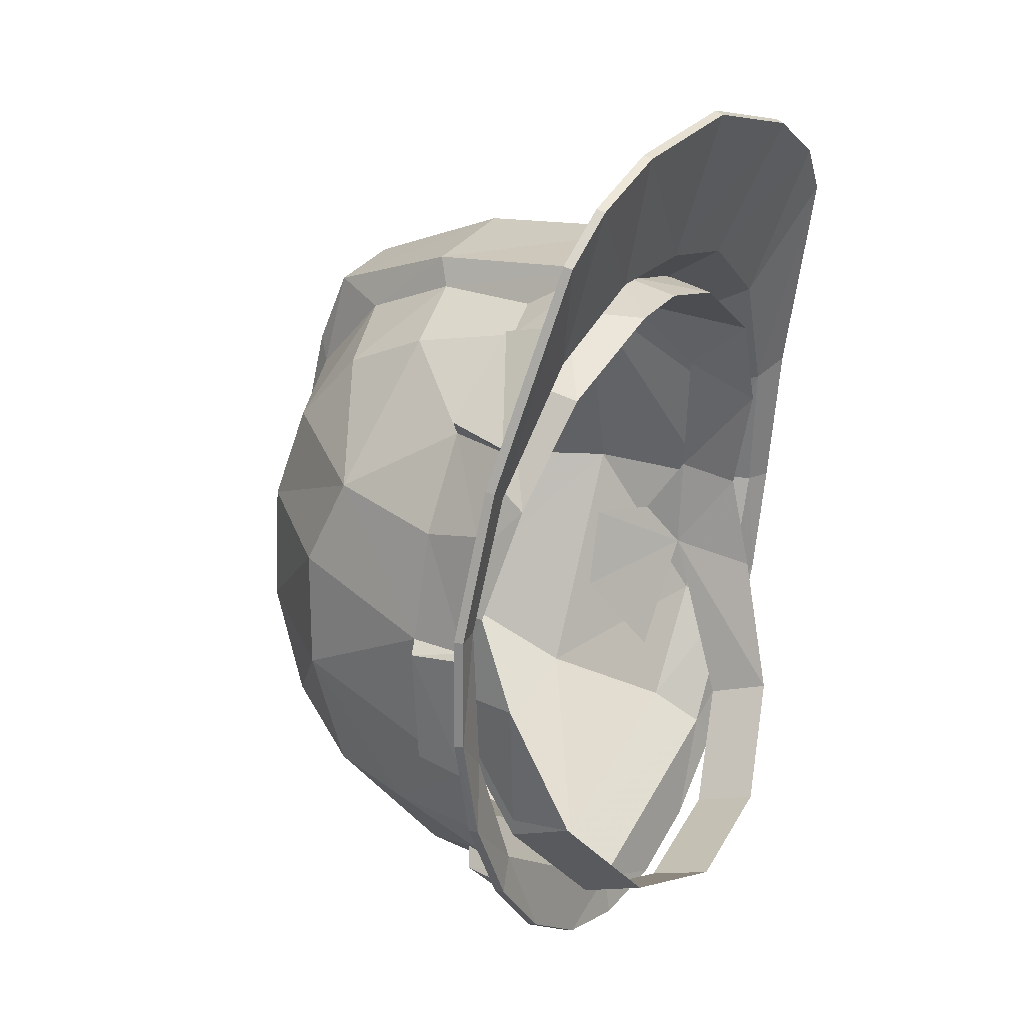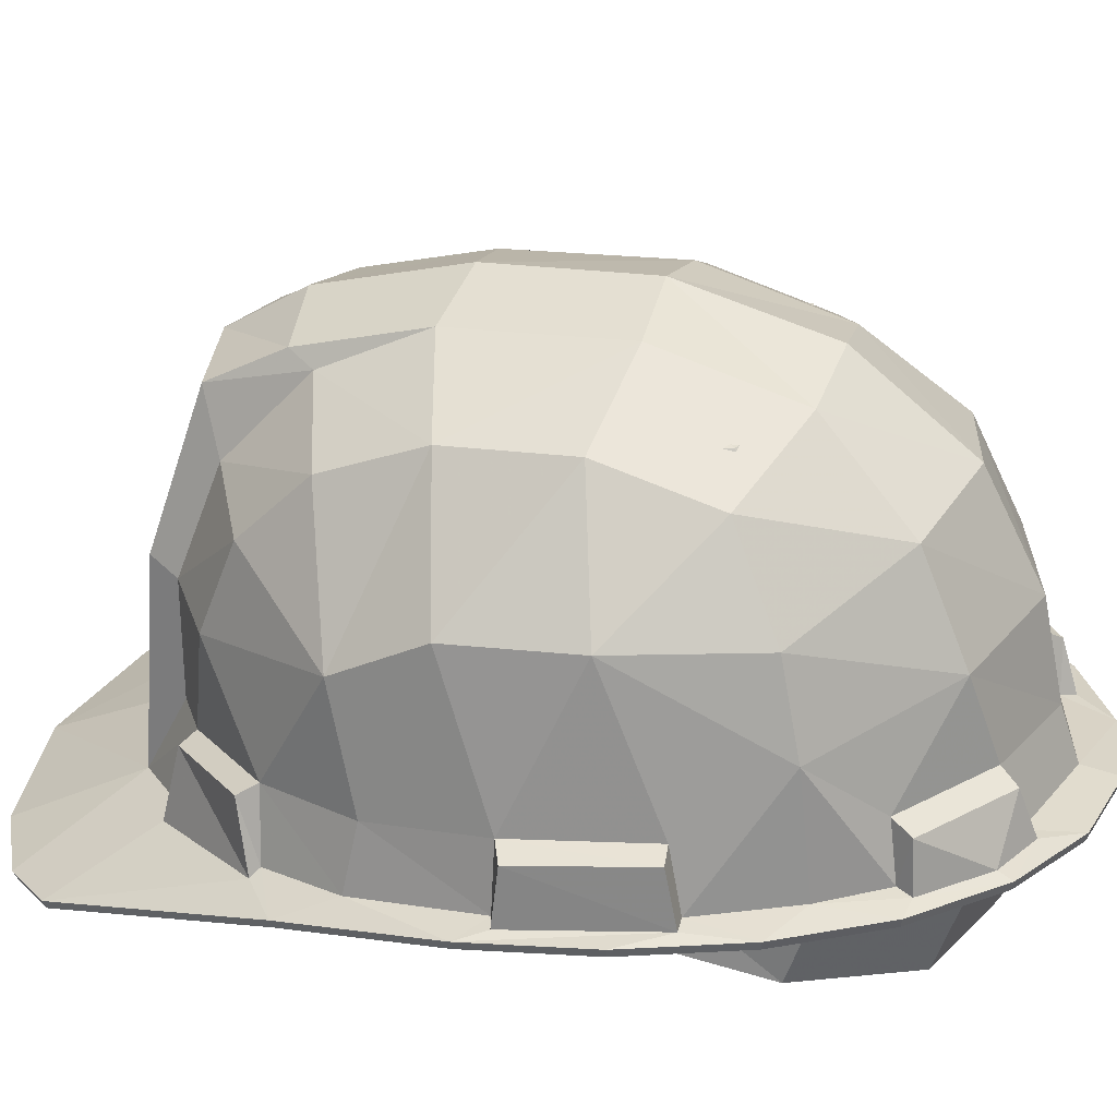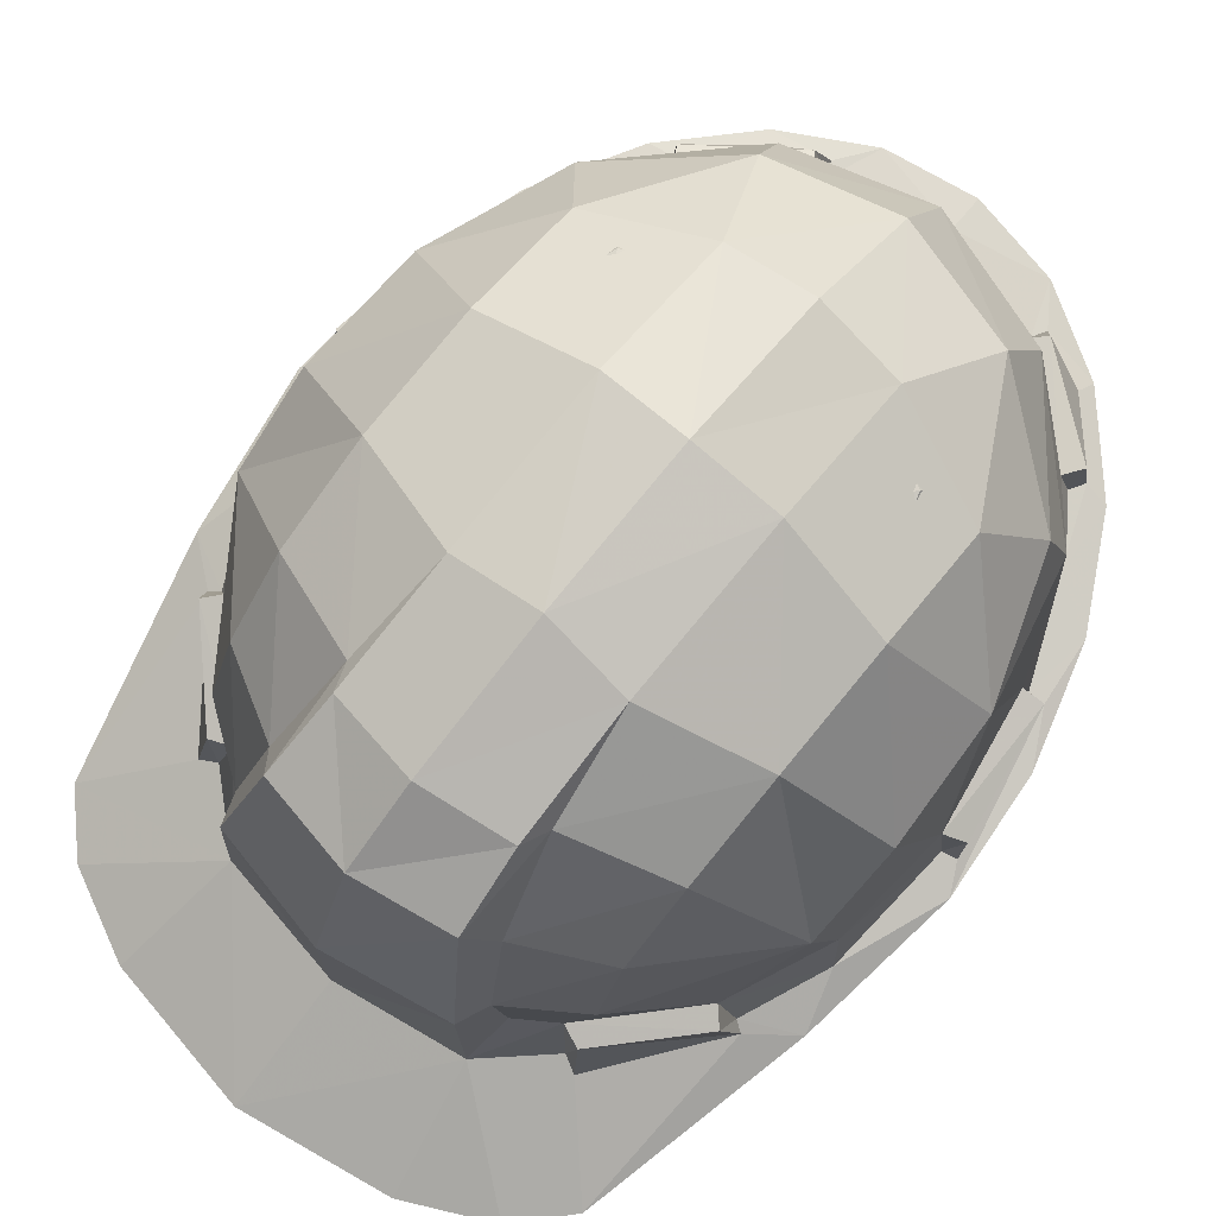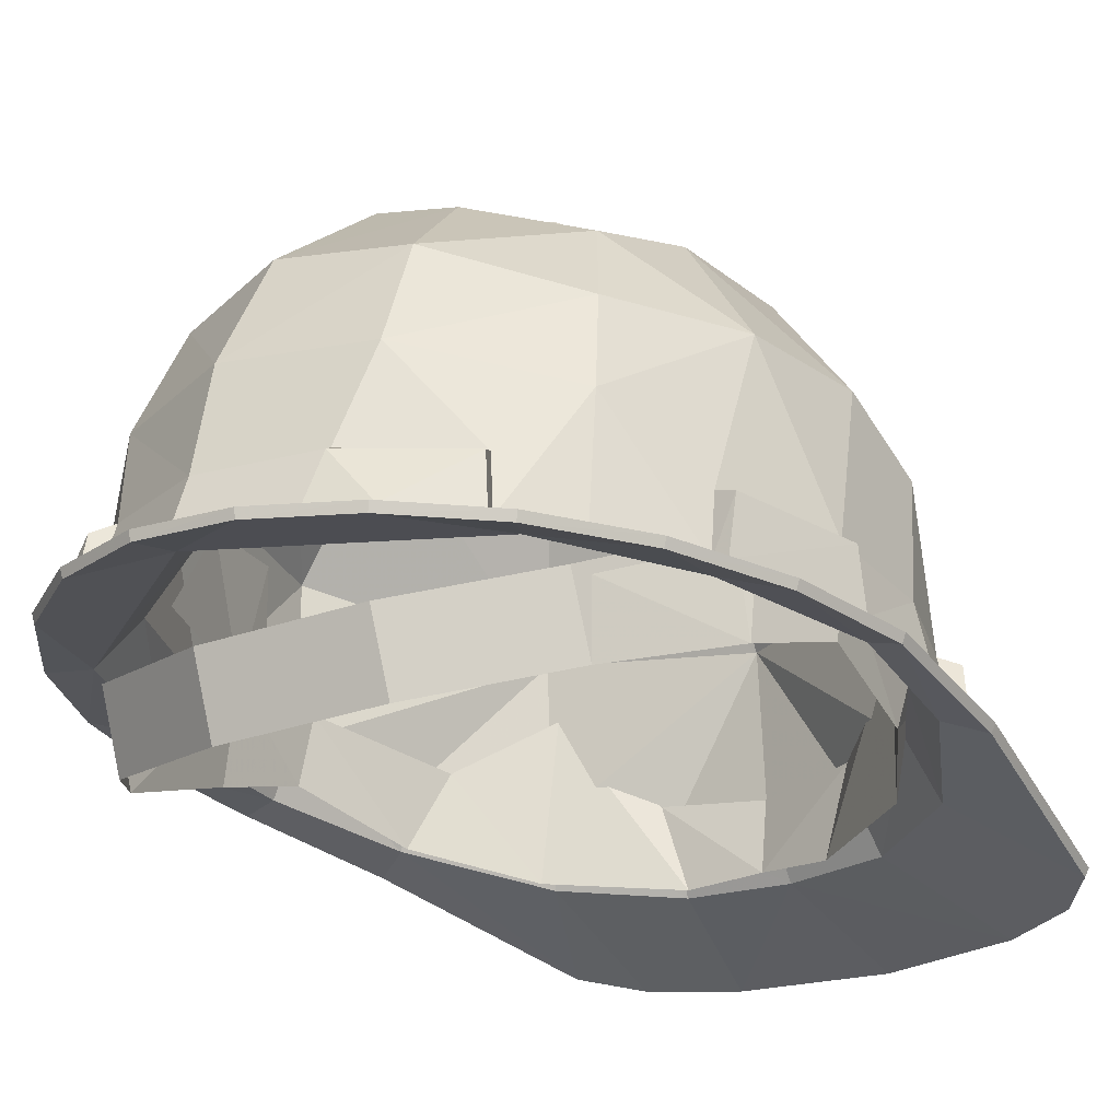
<metadata>
{"format":"obj","ext":"obj","renderer":"f3d","projection":"perspective","resolution":1024,"background":"white","views":[{"elev":18.3,"azim":-57.4,"up":"+Z"},{"elev":28.5,"azim":106.4,"up":"+Y"},{"elev":79.2,"azim":39.7,"up":"+Y"},{"elev":-22.2,"azim":-140.9,"up":"+Y"}]}
</metadata>
<code>
v 0.1008 -0.04441 0.06721
v 0.0972 -0.04235 0.06486
v 0.09596 -0.02025 0.07218
v -0.06733 -0.05482 0.07858
v -0.06455 0.000471 0.08395
v -0.02619 -0.05922 0.1017
v -0.0358 -0.03003 0.101
v 0 -0.05749 0.1051
v 0 -0.03308 0.1082
v 0 -0.03345 0.1105
v -0.0379 -0.03224 0.1037
v -0.06854 -0.02693 0.08495
v -0.04824 -0.07423 -0.1205
v -0.04795 -0.04957 -0.1283
v -0.08306 -0.0619 -0.08439
v -0.08257 -0.03731 -0.0924
v -0.09685 -0.045 -0.03504
v -0.09673 -0.01013 -0.03057
v -0.1003 -0.03499 0.000541
v -0.0856 -0.02028 0.05509
v -0.092 -0.04716 0.04185
v -0.09876 -0.01097 0.004857
v -0.0984 0.006746 -0.01798
v -0.09341 0.02902 -0.0231
v -0.08 -0.00343 -0.07553
v -0.08452 0.02821 -0.05489
v -0.08804 -0.02257 0.05782
v -0.1012 -0.01118 0.0047
v -0.09708 -0.01002 -0.03067
v -0.08287 -0.03729 -0.09272
v -0.04813 -0.04959 -0.1288
v -0.04752 0.07354 0.05866
v -0.06769 0.01986 0.08192
v -0.07071 0.0821 0.00353
v -0.07118 0.03753 -0.08924
v -0.04995 0.08557 -0.05861
v -0.1028 0.03258 0.001475
v -0.09402 -0.01654 -0.05021
v -0.1025 -0.01995 0.00053
v -0.1103 -0.03778 -0.000157
v -0.1012 -0.0447 0.04913
v -0.09224 -0.02613 0.0447
v -0.07376 -0.05268 0.09351
v -0.06734 -0.03328 0.08449
v -0.1009 -0.03398 -0.05677
v -0.07088 -0.01482 -0.09414
v -0.07771 -0.03207 -0.1058
v -0.0371 -0.0568 0.1161
v 0 0.07072 0.07465
v 0 0.01565 0.1053
v -0.0339 -0.03697 0.1048
v 0 -0.05759 0.1207
v 0 -0.03769 0.1088
v -0.1008 -0.04441 0.06721
v -0.09596 -0.02025 0.07218
v -0.0972 -0.04235 0.06486
v 0 -0.07874 -0.1338
v 0 -0.05405 -0.1415
v 0 -0.05409 -0.142
v 0 0.08648 -0.08439
v 0 0.1019 0.005151
v -0.05875 -0.02937 -0.1386
v -0.04343 -0.01134 -0.1411
v -0.0407 -0.0289 -0.147
v -0.0777 -0.0298 -0.1186
v -0.07561 -0.01215 -0.1172
v -0.07125 -0.009067 -0.1101
v -0.07472 -0.02913 -0.1133
v -0.08726 0.01253 -0.08754
v -0.0823 0.04382 -0.08005
v -0.06789 0.07522 -0.06215
v -0.04233 0.06027 -0.109
v -0.04669 0.02431 -0.1254
v -0.039 -0.007557 -0.1348
v 0 0.06557 -0.1188
v 0 0.0264 -0.1392
v 0 -0.008493 -0.1464
v 0 -0.02779 -0.153
v -0.03816 -0.02838 -0.1422
v -0.08861 -0.02974 -0.09246
v -0.1182 -0.03458 -0.04291
v -0.1225 -0.03773 -7.1e-05
v -0.1084 -0.03205 -0.06017
v -0.1058 -0.03246 -0.08291
v -0.1028 -0.03111 -0.05996
v -0.08624 -0.03139 -0.1173
v -0.06087 -0.03079 -0.1437
v -0.03147 -0.03026 -0.1603
v 0 -0.02981 -0.166
v -0.0681 0.07003 0.05574
v -0.03356 0.08464 0.06742
v -0.06844 0.08416 0.02063
v -0.0293 0.1007 0.03221
v -0.02965 0.1039 -0.02728
v -0.06839 0.08649 -0.02226
v -0.02935 0.08996 -0.07624
v 0 0.097 -0.07852
v 0 0.111 -0.0263
v 0 0.1086 0.02972
v 0 0.09517 0.08109
v -0.03008 0.08908 0.07628
v 0 0.07833 0.1084
v -0.03215 0.07551 0.1026
v -0.09066 -0.01825 0.06663
v -0.06105 -0.02352 0.09807
v -0.06861 -0.02523 0.1011
v -0.06569 -0.04837 0.1034
v -0.07144 -0.05074 0.1064
v -0.1091 -0.01104 -0.008899
v -0.1163 -0.01458 -0.01214
v -0.1121 -0.03447 -0.008606
v -0.1171 -0.03537 -0.00995
v -0.1084 -0.01173 -0.05614
v -0.1008 -0.009332 -0.05526
v -0.102 0.04288 0.01041
v -0.09935 0.04472 -0.03309
v -0.1005 0.0263 0.0419
v -0.0674 0.04558 0.08014
v -0.06814 0.01376 0.09226
v -0.1055 -0.01524 0.03172
v -0.109 -0.03873 0.03592
v -0.0395 0.05474 0.0951
v -0.04115 0.02164 0.1186
v -0.04511 0.01707 0.1083
v -0.04473 -0.05131 0.1226
v -0.0483 -0.02176 0.1069
v 0.04824 -0.07423 -0.1205
v 0.04795 -0.04957 -0.1283
v 0.04813 -0.04959 -0.1288
v 0.08287 -0.03729 -0.09272
v 0.08306 -0.0619 -0.08439
v 0.09708 -0.01002 -0.03067
v 0.09685 -0.045 -0.03504
v 0.1003 -0.03499 0.000541
v 0.1012 -0.01118 0.0047
v 0.092 -0.04716 0.04185
v 0.08804 -0.02257 0.05782
v 0.06854 -0.02693 0.08495
v 0.06733 -0.05482 0.07858
v 0.04752 0.07354 0.05866
v 0.07071 0.0821 0.00353
v 0.04995 0.08557 -0.05861
v 0.06769 0.01986 0.08192
v 0.07771 -0.03207 -0.1058
v 0.1009 -0.03398 -0.05677
v 0.07088 -0.01482 -0.09414
v 0.09402 -0.01654 -0.05021
v 0.07118 0.03753 -0.08924
v 0.1028 0.03258 0.001475
v 0.1025 -0.01995 0.00053
v 0.09224 -0.02613 0.0447
v 0.1012 -0.0447 0.04913
v 0.07376 -0.05268 0.09351
v 0.06734 -0.03328 0.08449
v 0.1103 -0.03778 -0.000157
v 0.04343 -0.01134 -0.1411
v 0.05875 -0.02937 -0.1386
v 0.0407 -0.0289 -0.147
v 0.06789 0.07522 -0.06215
v 0.0823 0.04382 -0.08005
v 0.04233 0.06027 -0.109
v 0.04669 0.02431 -0.1254
v 0.08726 0.01253 -0.08754
v 0.07125 -0.009067 -0.1101
v 0.039 -0.007557 -0.1348
v 0.07561 -0.01215 -0.1172
v 0.0777 -0.0298 -0.1186
v 0.07472 -0.02913 -0.1133
v 0.03816 -0.02838 -0.1422
v 0.06861 -0.02523 0.1011
v 0.07144 -0.05074 0.1064
v 0.06105 -0.02352 0.09807
v 0.09066 -0.01825 0.06663
v 0.06569 -0.04837 0.1034
v 0.1171 -0.03537 -0.00995
v 0.1163 -0.01458 -0.01214
v 0.1121 -0.03447 -0.008606
v 0.1091 -0.01104 -0.008899
v 0.1008 -0.009332 -0.05526
v 0.1084 -0.01173 -0.05614
v 0.1028 -0.03111 -0.05996
v 0.1084 -0.03205 -0.06017
v 0 -0.07577 0.175
v 0.05227 -0.0753 0.1656
v 0 -0.07274 0.1763
v 0.05278 -0.07228 0.1669
v 0.08205 -0.0706 0.1523
v 0.08121 -0.07361 0.1512
v 0.08861 -0.02974 -0.09246
v 0.03147 -0.03026 -0.1603
v 0.06087 -0.03079 -0.1437
v 0.08624 -0.03139 -0.1173
v 0.1058 -0.03246 -0.08291
v 0.1182 -0.03458 -0.04291
v 0.1225 -0.03773 -7.1e-05
v 0.109 -0.03873 0.03592
v 0.1154 -0.04664 0.05573
v 0.09809 -0.06732 0.1348
v 0.04473 -0.05131 0.1226
v 0 -0.05219 0.1303
v 0.06027 -0.03399 -0.1431
v 0.03117 -0.03346 -0.1596
v 0 -0.03302 -0.1652
v 0.1048 -0.03565 -0.08267
v 0.0854 -0.03459 -0.1169
v 0.09709 -0.07033 0.1339
v 0.1142 -0.04973 0.05513
v 0.1213 -0.04089 -0.00035
v 0.1171 -0.03775 -0.04292
v 0.09935 0.04472 -0.03309
v 0.1055 -0.01524 0.03172
v 0.1005 0.0263 0.0419
v 0.102 0.04288 0.01041
v 0.06839 0.08649 -0.02226
v 0.06844 0.08416 0.02063
v 0.0681 0.07003 0.05574
v 0.0674 0.04558 0.08014
v 0.06814 0.01376 0.09226
v 0.03008 0.08908 0.07628
v 0.03356 0.08464 0.06742
v 0.0293 0.1007 0.03221
v 0.03215 0.07551 0.1026
v 0.0395 0.05474 0.0951
v 0.04115 0.02164 0.1186
v 0.04511 0.01707 0.1083
v 0.0483 -0.02176 0.1069
v -0.05278 -0.07228 0.1669
v -0.05227 -0.0753 0.1656
v -0.03117 -0.03346 -0.1596
v -0.08121 -0.07361 0.1512
v -0.08205 -0.0706 0.1523
v -0.06027 -0.03399 -0.1431
v 0 0.02433 0.1267
v 0.0984 0.006746 -0.01798
v 0.09673 -0.01013 -0.03057
v 0.09876 -0.01097 0.004857
v 0.09341 0.02902 -0.0231
v 0.08452 0.02821 -0.05489
v 0.08 -0.00343 -0.07553
v 0.08257 -0.03731 -0.0924
v 0.0856 -0.02028 0.05509
v 0.06455 0.000471 0.08395
v -0.1154 -0.04664 0.05573
v -0.1142 -0.04973 0.05513
v -0.09809 -0.06732 0.1348
v -0.09709 -0.07033 0.1339
v -0.0854 -0.03459 -0.1169
v -0.1048 -0.03565 -0.08267
v -0.1171 -0.03775 -0.04292
v -0.1213 -0.04089 -0.00035
v 0.0339 -0.03697 0.1048
v 0.0371 -0.0568 0.1161
v 0.0358 -0.03003 0.101
v 0.02619 -0.05922 0.1017
v 0.0379 -0.03224 0.1037
v 0 -0.03064 -0.1496
v 0 -0.01353 -0.1334
v 0 0.03877 -0.1269
v 0.02965 0.1039 -0.02728
v 0.02935 0.08996 -0.07624
v -0.1142 -0.04973 0.05513
v -0.1213 -0.04089 -0.00035
v -0.09709 -0.07033 0.1339
v -0.08121 -0.07361 0.1512
v -0.05227 -0.0753 0.1656
v 0 -0.07577 0.175
v 0 -0.03302 -0.1652
v -0.03117 -0.03346 -0.1596
v -0.06027 -0.03399 -0.1431
v -0.0854 -0.03459 -0.1169
v -0.1048 -0.03565 -0.08267
v -0.1171 -0.03775 -0.04292
v 0.05227 -0.0753 0.1656
v 0.08121 -0.07361 0.1512
v 0.09709 -0.07033 0.1339
v 0.1142 -0.04973 0.05513
v 0.1213 -0.04089 -0.00035
v 0.1171 -0.03775 -0.04292
v 0.1048 -0.03565 -0.08267
v 0.0854 -0.03459 -0.1169
v 0.06027 -0.03399 -0.1431
v 0.03117 -0.03346 -0.1596
f 1 2 3
f 4 5 6
f 7 6 5
f 6 7 8
f 9 8 7
f 8 10 6
f 11 6 10
f 6 11 4
f 12 4 11
f 13 14 15
f 16 15 14
f 15 16 17
f 18 17 16
f 17 18 19
f 5 4 20
f 21 20 4
f 21 19 20
f 22 20 19
f 22 19 18
f 18 23 22
f 24 23 18
f 18 25 24
f 26 24 25
f 4 12 21
f 27 21 12
f 27 28 21
f 19 21 28
f 28 29 19
f 17 19 29
f 17 29 15
f 30 15 29
f 15 30 13
f 31 13 30
f 32 33 34
f 35 36 37
f 35 37 38
f 39 38 37
f 39 40 38
f 40 39 41
f 42 41 39
f 41 42 43
f 44 43 42
f 42 33 44
f 42 39 33
f 37 33 39
f 37 34 33
f 34 37 36
f 45 38 40
f 38 45 46
f 46 35 38
f 47 46 45
f 43 44 48
f 49 50 32
f 33 32 50
f 33 50 44
f 51 44 50
f 51 48 44
f 48 51 52
f 53 52 51
f 51 50 53
f 54 55 56
f 57 58 13
f 14 13 58
f 13 31 57
f 59 57 31
f 60 61 36
f 36 61 34
f 34 61 32
f 32 61 49
f 62 63 64
f 65 66 62
f 66 63 62
f 66 67 63
f 67 68 69
f 70 71 72
f 72 73 70
f 69 70 73
f 69 73 67
f 74 67 73
f 74 63 67
f 75 76 72
f 73 72 76
f 76 77 73
f 74 73 77
f 77 78 74
f 79 74 78
f 68 65 80
f 81 82 83
f 84 81 83
f 83 85 84
f 80 84 85
f 86 84 80
f 86 80 65
f 86 65 87
f 62 87 65
f 62 64 87
f 88 87 64
f 64 79 88
f 78 88 79
f 89 88 78
f 90 91 92
f 93 92 91
f 93 94 92
f 95 92 94
f 94 96 95
f 71 95 96
f 71 96 72
f 72 96 75
f 97 75 96
f 97 96 98
f 94 98 96
f 98 94 99
f 93 99 94
f 99 93 100
f 101 100 93
f 100 101 102
f 103 102 101
f 104 55 105
f 106 105 55
f 105 106 107
f 108 107 106
f 55 54 106
f 108 106 54
f 109 110 111
f 112 111 110
f 83 113 85
f 114 85 113
f 67 66 68
f 65 68 66
f 115 116 109
f 114 109 116
f 80 69 68
f 80 85 69
f 114 69 85
f 69 114 116
f 116 70 69
f 116 71 70
f 116 95 71
f 116 115 95
f 92 95 115
f 115 117 92
f 90 92 117
f 117 118 90
f 117 119 118
f 117 104 119
f 105 119 104
f 120 104 117
f 115 109 117
f 120 117 109
f 109 111 120
f 121 120 111
f 120 121 104
f 56 104 121
f 104 56 55
f 103 122 123
f 124 123 122
f 123 124 125
f 107 125 105
f 126 105 125
f 126 125 124
f 126 124 105
f 119 105 124
f 119 124 118
f 122 118 124
f 118 122 90
f 91 90 122
f 91 101 93
f 101 91 103
f 122 103 91
f 57 127 58
f 128 58 127
f 59 129 57
f 127 57 129
f 129 130 127
f 131 127 130
f 130 132 131
f 133 131 132
f 133 132 134
f 135 134 132
f 134 135 136
f 137 136 135
f 137 138 136
f 139 136 138
f 61 140 49
f 61 141 140
f 61 142 141
f 61 60 142
f 140 141 143
f 144 145 146
f 147 146 145
f 148 146 147
f 148 147 149
f 148 149 142
f 141 142 149
f 149 143 141
f 149 150 143
f 151 143 150
f 151 150 152
f 152 153 151
f 154 151 153
f 143 151 154
f 155 152 150
f 150 147 155
f 150 149 147
f 145 155 147
f 156 157 158
f 159 160 161
f 161 160 162
f 163 162 160
f 163 164 162
f 165 162 164
f 165 164 156
f 166 156 164
f 156 166 157
f 166 167 157
f 164 163 168
f 75 161 76
f 162 76 161
f 76 162 77
f 165 77 162
f 77 165 78
f 169 78 165
f 170 1 3
f 171 1 170
f 170 3 172
f 173 172 3
f 171 170 174
f 172 174 170
f 175 176 177
f 178 177 176
f 179 180 181
f 182 181 180
f 167 166 168
f 164 168 166
f 165 156 169
f 158 169 156
f 183 184 185
f 186 185 184
f 186 184 187
f 188 187 184
f 168 189 167
f 190 89 78
f 78 169 190
f 158 190 169
f 190 158 191
f 157 191 158
f 157 167 191
f 192 191 167
f 192 167 189
f 193 192 189
f 189 181 193
f 182 193 181
f 193 182 194
f 194 182 195
f 175 195 182
f 195 175 177
f 177 196 195
f 197 195 196
f 196 2 197
f 1 197 2
f 197 1 198
f 198 1 171
f 171 199 198
f 171 174 199
f 187 198 199
f 187 199 186
f 186 199 185
f 200 185 199
f 201 202 191
f 190 191 202
f 202 203 190
f 89 190 203
f 204 205 193
f 192 193 205
f 205 201 192
f 191 192 201
f 187 188 198
f 206 198 188
f 206 207 198
f 197 198 207
f 207 208 197
f 195 197 208
f 208 209 195
f 194 195 209
f 209 204 194
f 193 194 204
f 179 210 178
f 173 3 2
f 2 196 173
f 211 173 196
f 173 211 212
f 211 178 212
f 213 212 178
f 213 178 210
f 210 214 213
f 214 210 159
f 159 210 160
f 215 213 214
f 213 215 212
f 216 212 215
f 217 212 216
f 218 212 217
f 212 218 173
f 172 173 218
f 160 210 163
f 179 163 210
f 179 181 163
f 189 163 181
f 189 168 163
f 174 172 199
f 219 220 221
f 219 222 220
f 223 220 222
f 222 224 223
f 225 223 224
f 224 199 225
f 226 225 199
f 226 199 172
f 226 172 225
f 218 225 172
f 218 217 225
f 223 225 217
f 217 216 223
f 220 223 216
f 74 79 63
f 64 63 79
f 227 228 185
f 183 185 228
f 89 203 88
f 229 88 203
f 230 228 231
f 227 231 228
f 88 229 87
f 232 87 229
f 102 233 222
f 224 222 233
f 233 200 224
f 199 224 200
f 112 110 83
f 113 83 110
f 110 109 113
f 114 113 109
f 179 178 180
f 176 180 178
f 180 176 182
f 175 182 176
f 125 200 123
f 233 123 200
f 123 233 103
f 102 103 233
f 234 235 236
f 234 237 235
f 237 238 235
f 239 235 238
f 128 127 240
f 131 240 127
f 240 131 235
f 133 235 131
f 133 134 235
f 236 235 134
f 134 136 236
f 241 236 136
f 136 139 241
f 242 241 139
f 243 244 245
f 246 245 244
f 246 230 245
f 231 245 230
f 87 232 86
f 247 86 232
f 86 247 84
f 248 84 247
f 84 248 81
f 249 81 248
f 81 249 82
f 250 82 249
f 250 244 82
f 243 82 244
f 49 140 50
f 143 50 140
f 143 154 50
f 251 50 154
f 50 251 53
f 53 251 52
f 252 52 251
f 251 154 252
f 153 252 154
f 9 253 8
f 254 8 253
f 253 242 254
f 139 254 242
f 138 255 139
f 254 139 255
f 255 10 254
f 8 254 10
f 256 257 47
f 46 47 257
f 46 257 35
f 258 35 257
f 258 60 35
f 36 35 60
f 196 177 211
f 178 211 177
f 200 125 185
f 227 185 125
f 125 231 227
f 231 125 245
f 107 108 125
f 108 245 125
f 108 54 245
f 243 245 54
f 54 56 243
f 121 243 56
f 243 121 82
f 111 82 121
f 112 82 111
f 112 83 82
f 216 215 220
f 221 220 215
f 221 215 259
f 214 259 215
f 259 214 260
f 159 260 214
f 260 159 161
f 161 75 260
f 97 260 75
f 97 98 260
f 259 260 98
f 98 99 259
f 221 259 99
f 99 100 221
f 219 221 100
f 100 102 219
f 222 219 102
f 261 262 41
f 261 41 263
f 43 263 41
f 43 264 263
f 43 48 264
f 265 264 48
f 48 52 265
f 266 265 52
f 267 256 268
f 256 47 268
f 269 268 47
f 269 47 270
f 270 47 271
f 47 45 271
f 271 45 272
f 45 40 272
f 262 272 40
f 40 41 262
f 142 60 148
f 258 148 60
f 258 257 148
f 146 148 257
f 146 257 144
f 256 144 257
f 266 52 273
f 252 273 52
f 273 252 274
f 153 274 252
f 274 153 275
f 153 152 275
f 276 275 152
f 276 152 277
f 155 277 152
f 277 155 278
f 145 278 155
f 145 279 278
f 145 144 279
f 144 280 279
f 144 281 280
f 281 144 282
f 256 282 144
f 267 282 256

</code>
